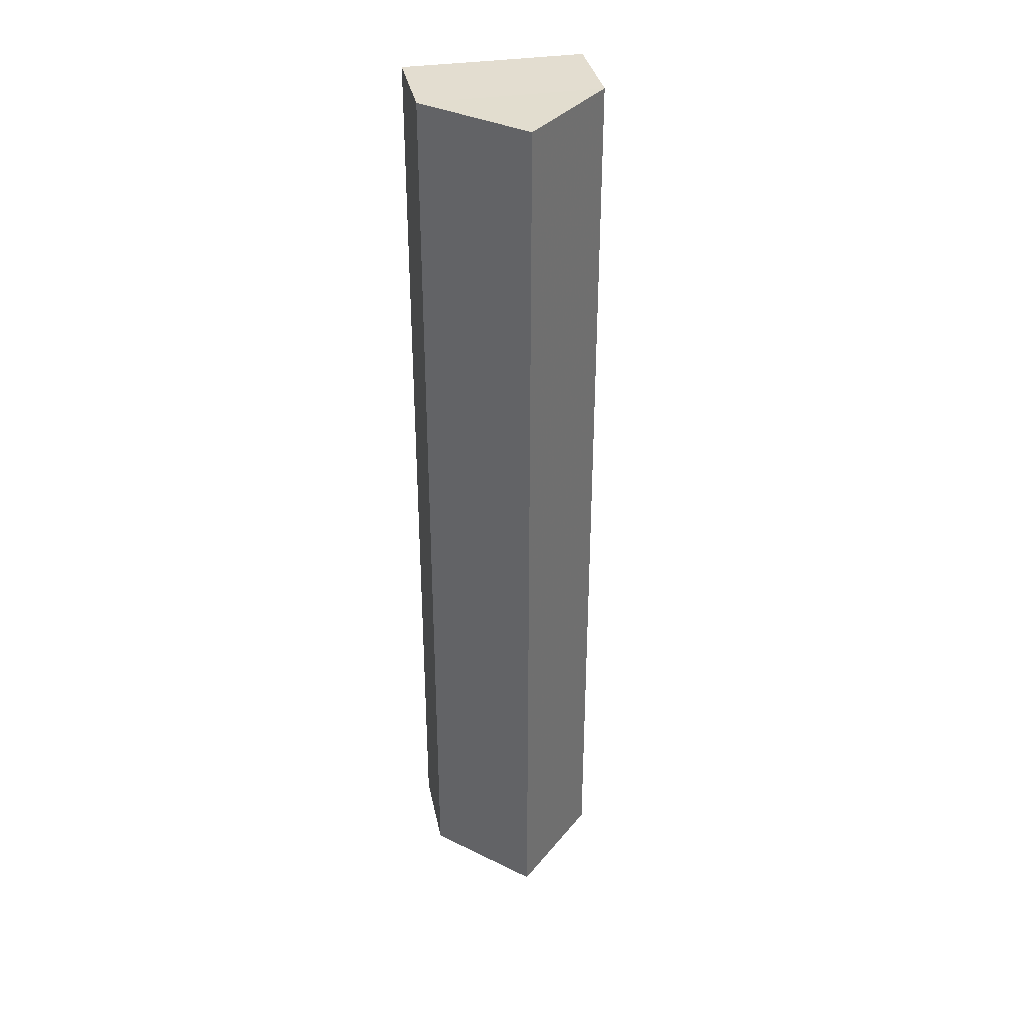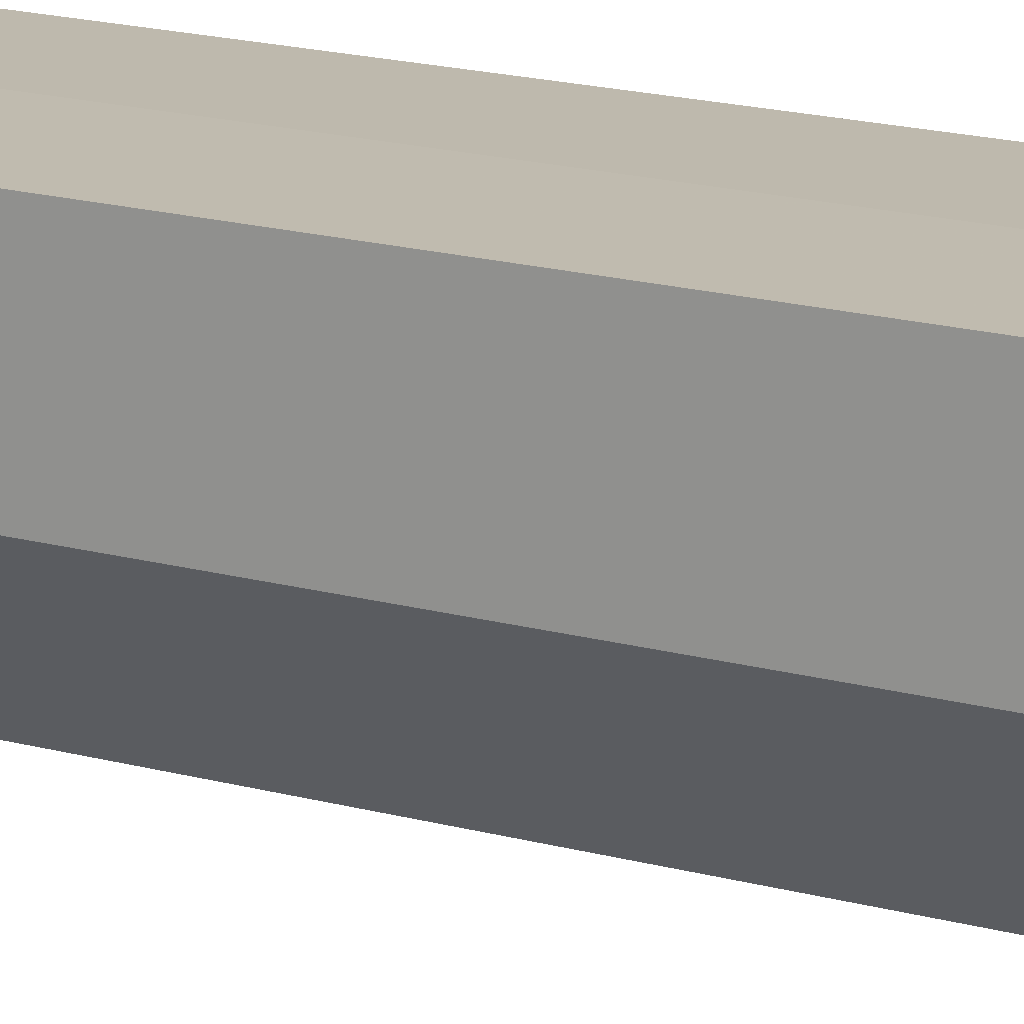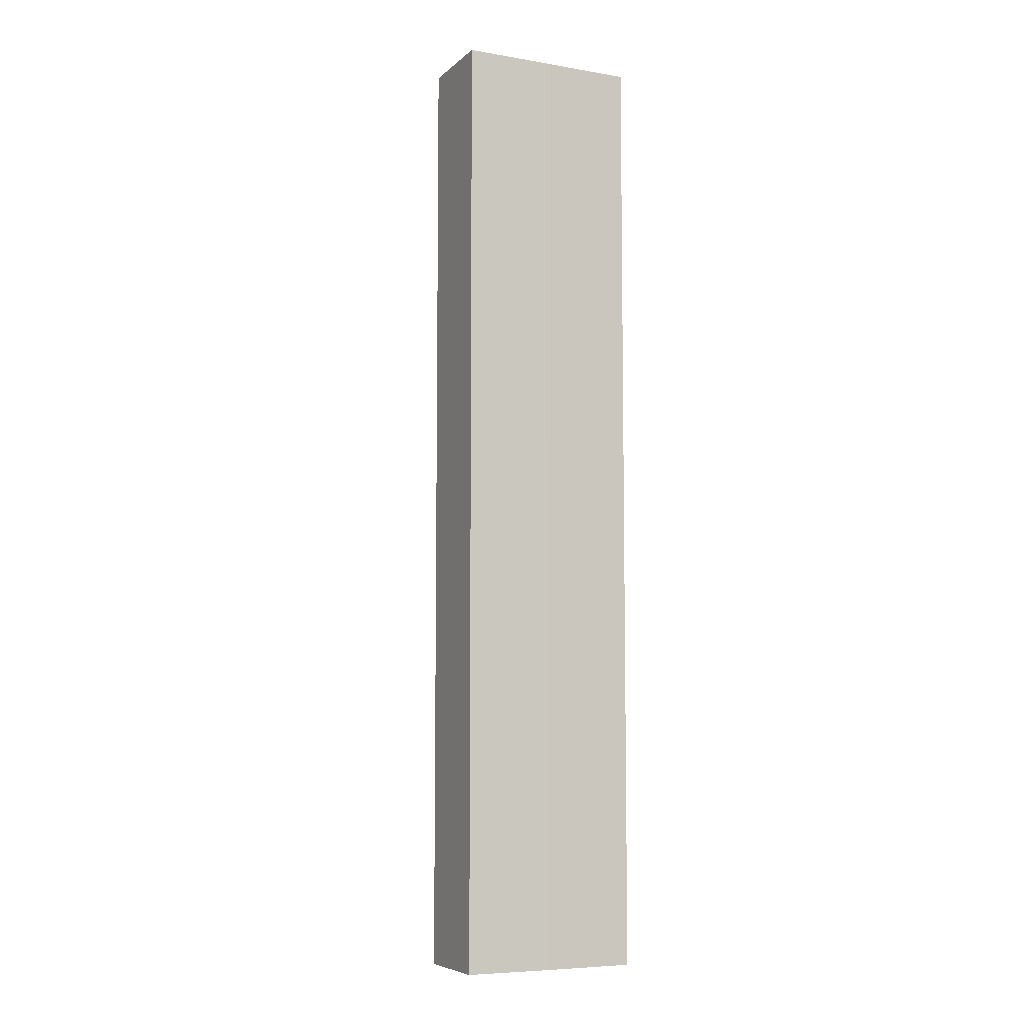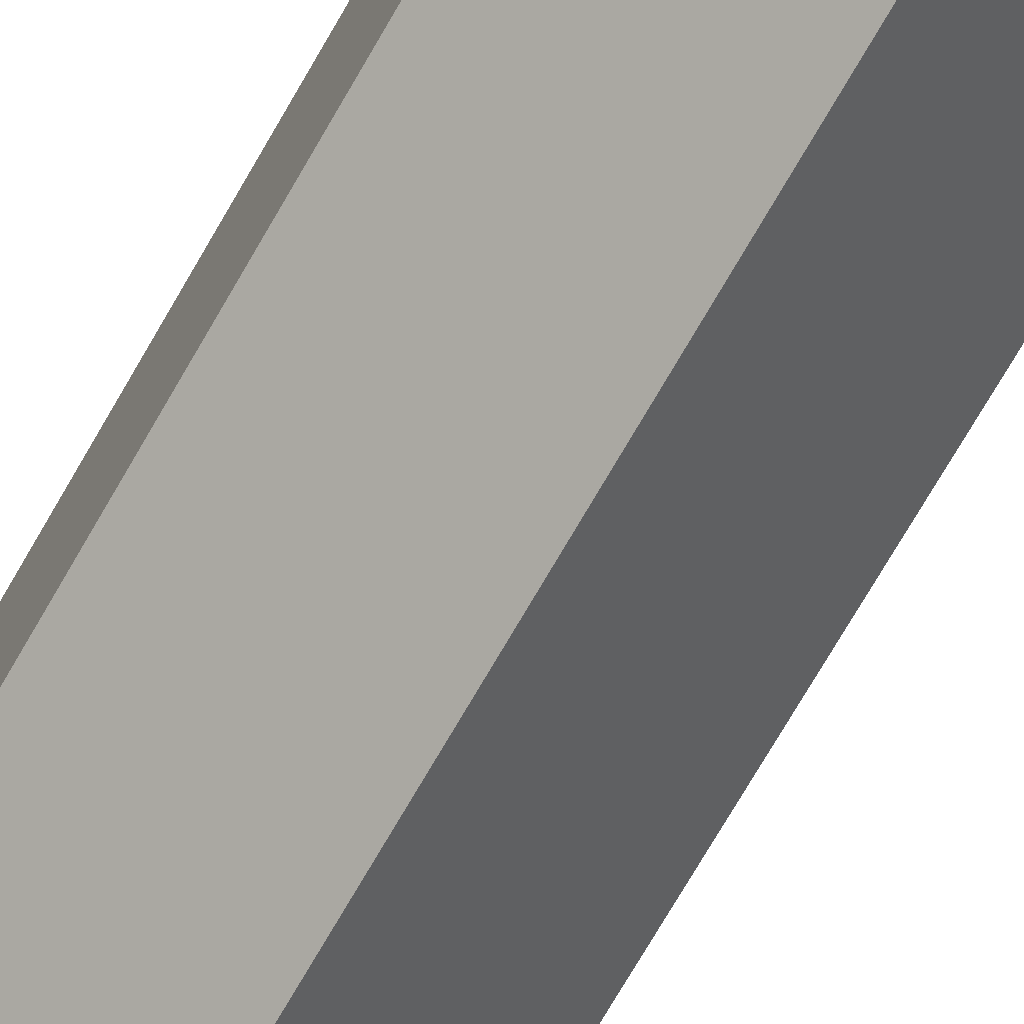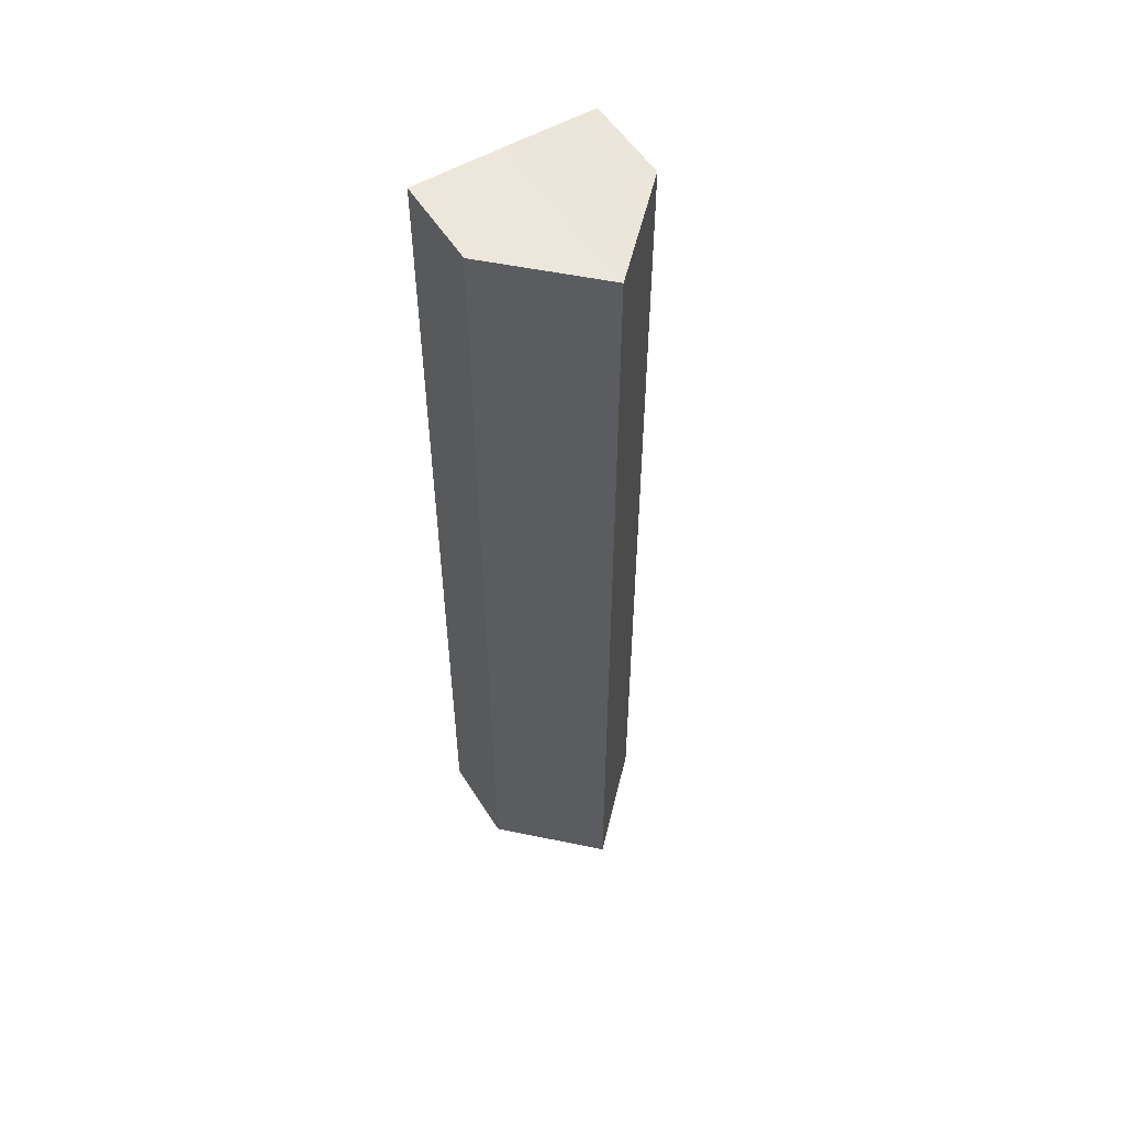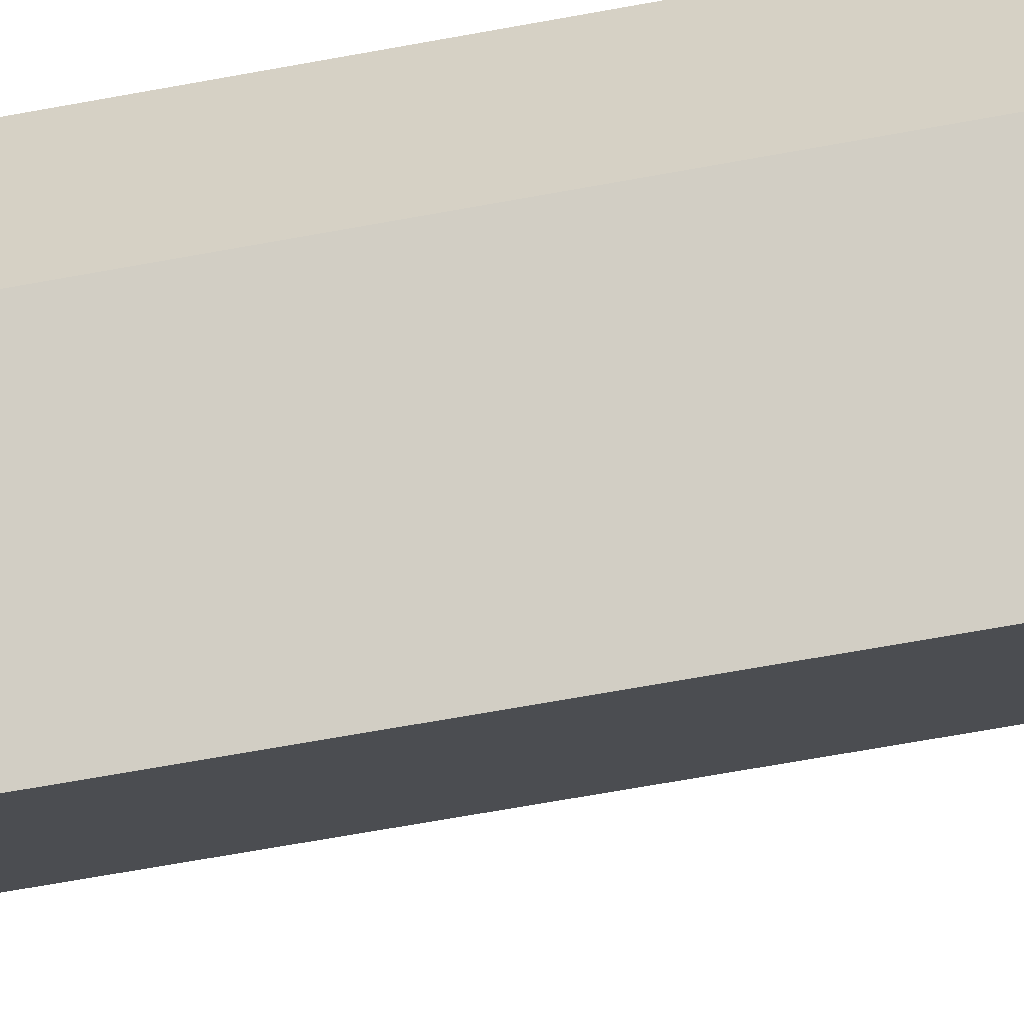
<metadata>
{"format":"obj","ext":"obj","renderer":"f3d","projection":"perspective","resolution":1024,"background":"white","views":[{"elev":35.1,"azim":-11.6,"up":"+Z"},{"elev":15.6,"azim":-58.3,"up":"+Y"},{"elev":-6.9,"azim":154.6,"up":"+Z"},{"elev":-70.1,"azim":150.4,"up":"+Y"},{"elev":54.7,"azim":-31.9,"up":"+Z"},{"elev":-58.1,"azim":101.3,"up":"+Y"}]}
</metadata>
<code>
o 14683
v 2231 1863 8.222
v 2231 1863 8.222
v 2231 1863 8.328
v 2231 1863 8.222
v 2231 1863 8.328
v 2231 1863 8.222
v 2231 1863 8.328
v 2231 1863 8.222
v 2231 1863 8.328
v 2231 1863 8.222
v 2231 1863 8.222
v 2231 1863 8.222
v 2231 1863 8.222
v 2231 1863 8.222
v 2231 1863 8.222
v 2231 1863 8.328
v 2231 1863 8.328
v 2231 1863 8.328
v 2231 1863 8.328
v 2231 1863 8.328
v 2231 1863 8.222
v 2231 1863 8.328
v 2231 1863 8.222
v 2231 1863 8.222
v 2231 1863 8.222
v 2231 1863 8.222
v 2231 1863 8.328
v 2231 1863 8.222
v 2231 1863 8.222
v 2231 1863 8.222
v 2231 1863 8.328
v 2231 1863 8.328
v 2231 1863 8.328
v 2231 1863 8.328
v 2231 1863 8.328
v 2231 1863 8.328
v 2231 1863 8.328
v 2231 1863 8.328
f 1 2 3
f 4 1 5
f 5 6 7
f 7 8 9
f 10 11 8
f 10 8 12
f 10 13 11
f 10 12 14
f 10 15 13
f 10 14 15
f 16 13 17
f 18 14 19
f 20 21 16
f 22 23 18
f 24 25 20
f 25 26 27
f 28 29 22
f 29 30 31
f 32 33 34
f 32 35 33
f 32 34 36
f 32 37 35
f 32 36 38
f 32 38 37

</code>
